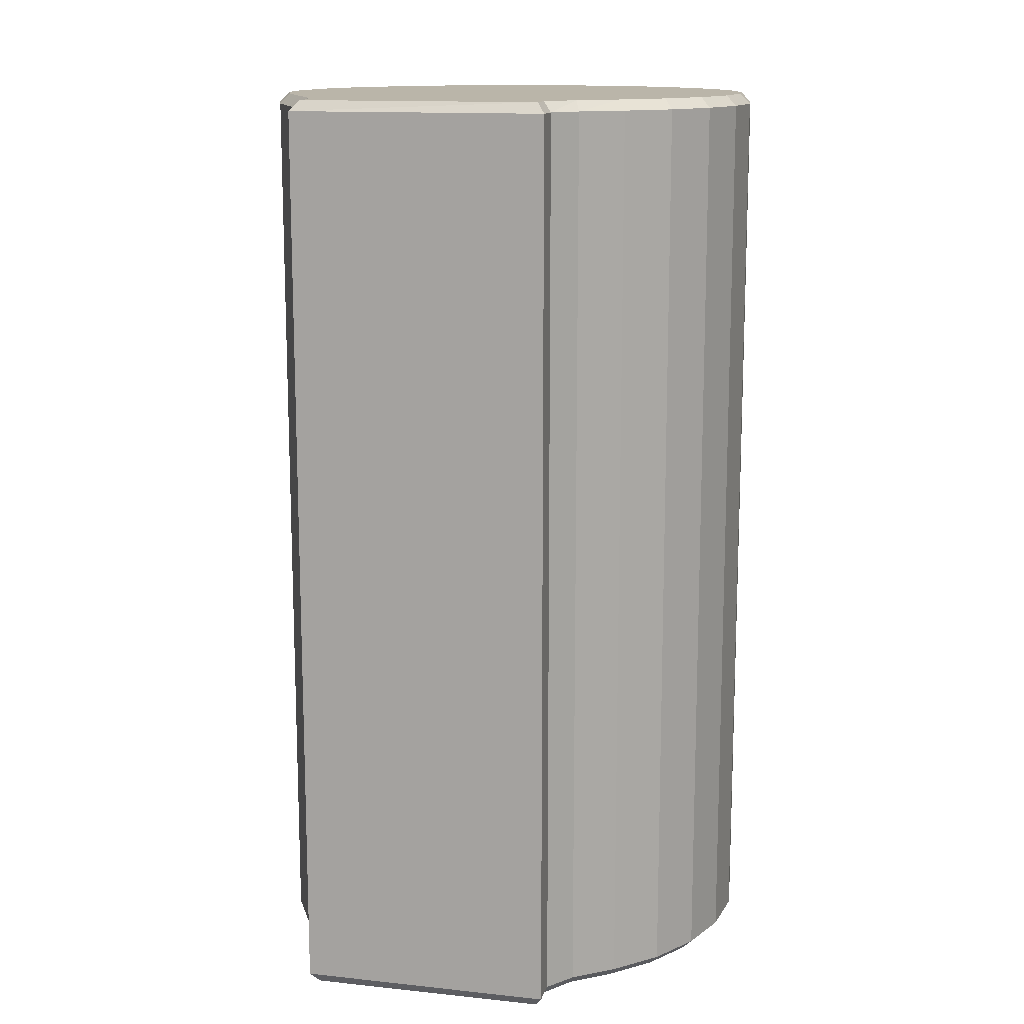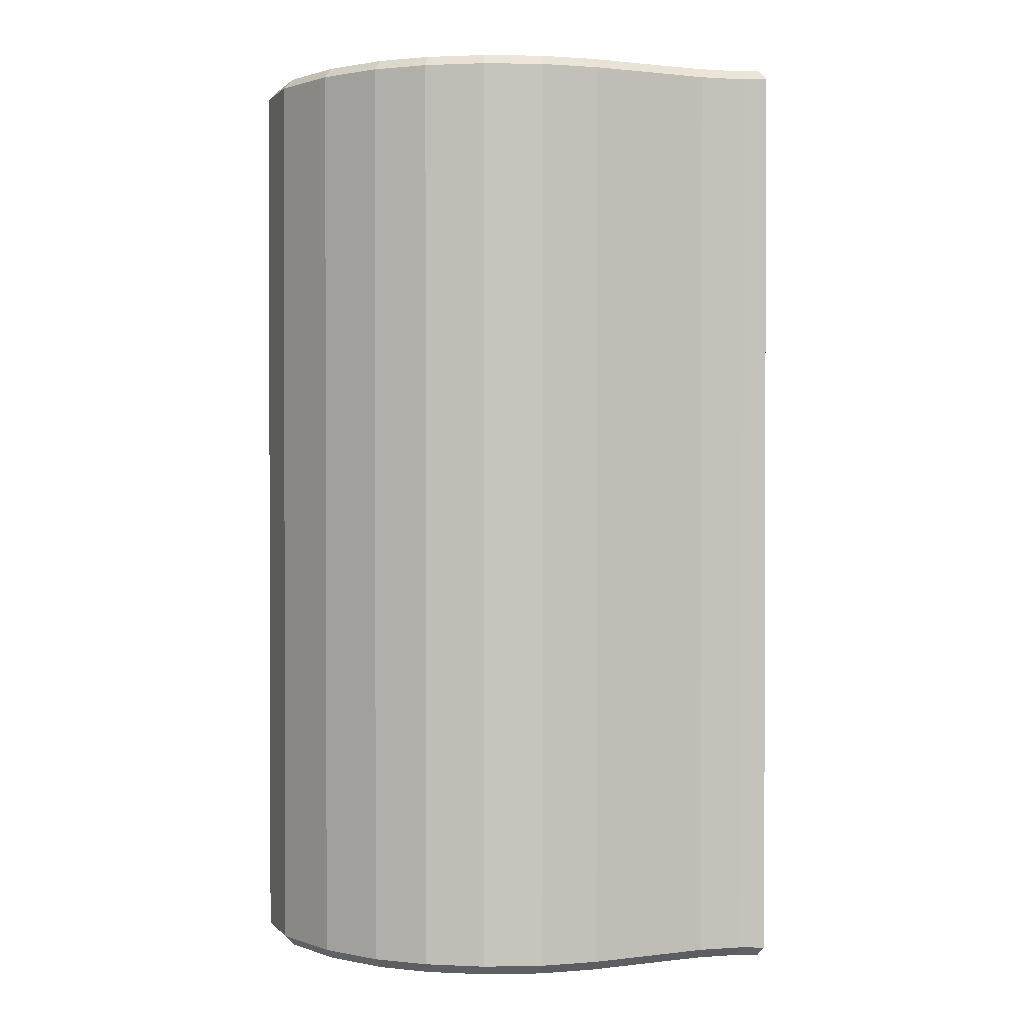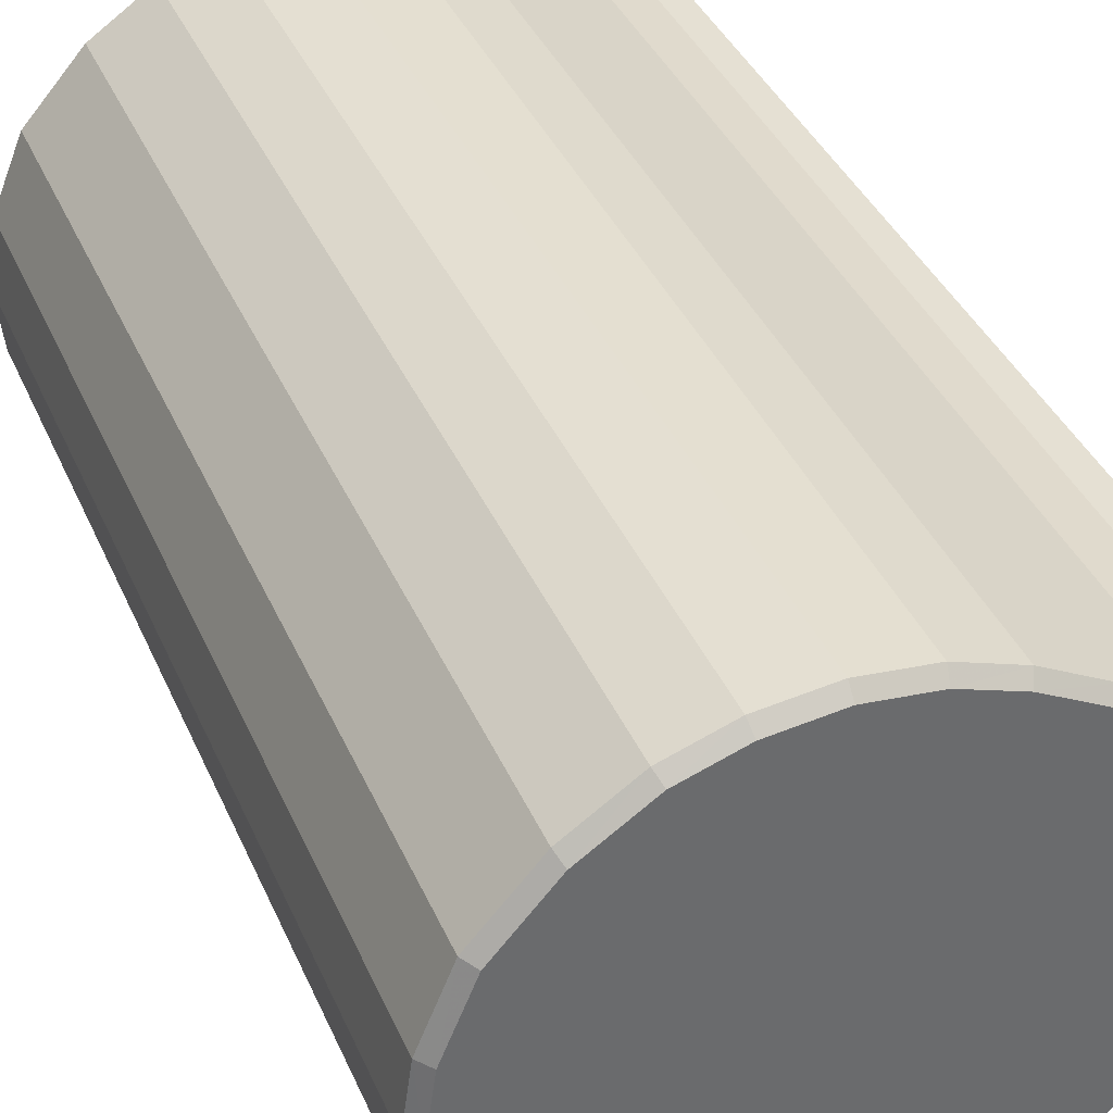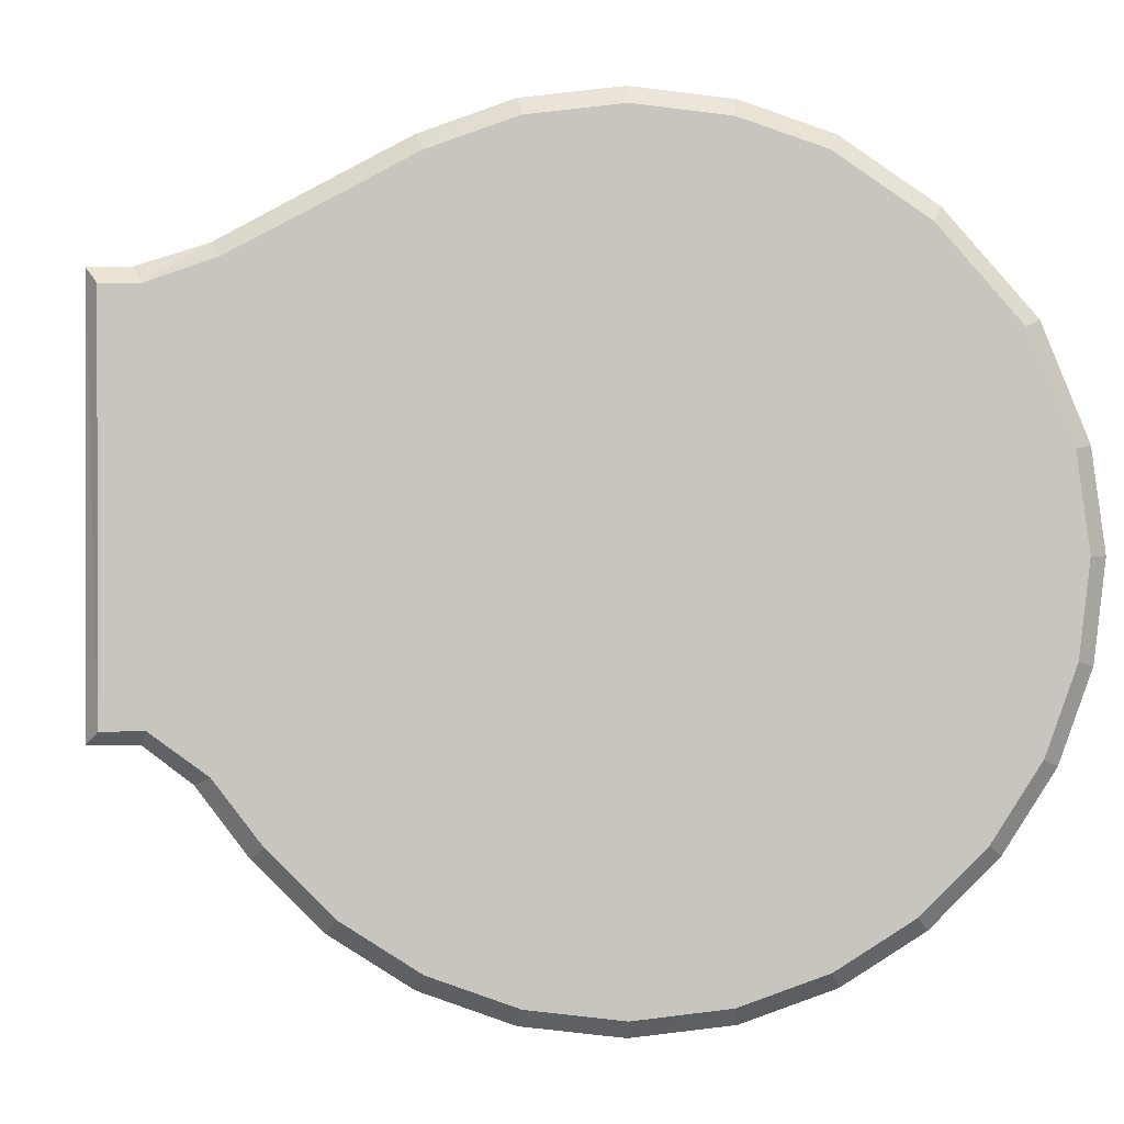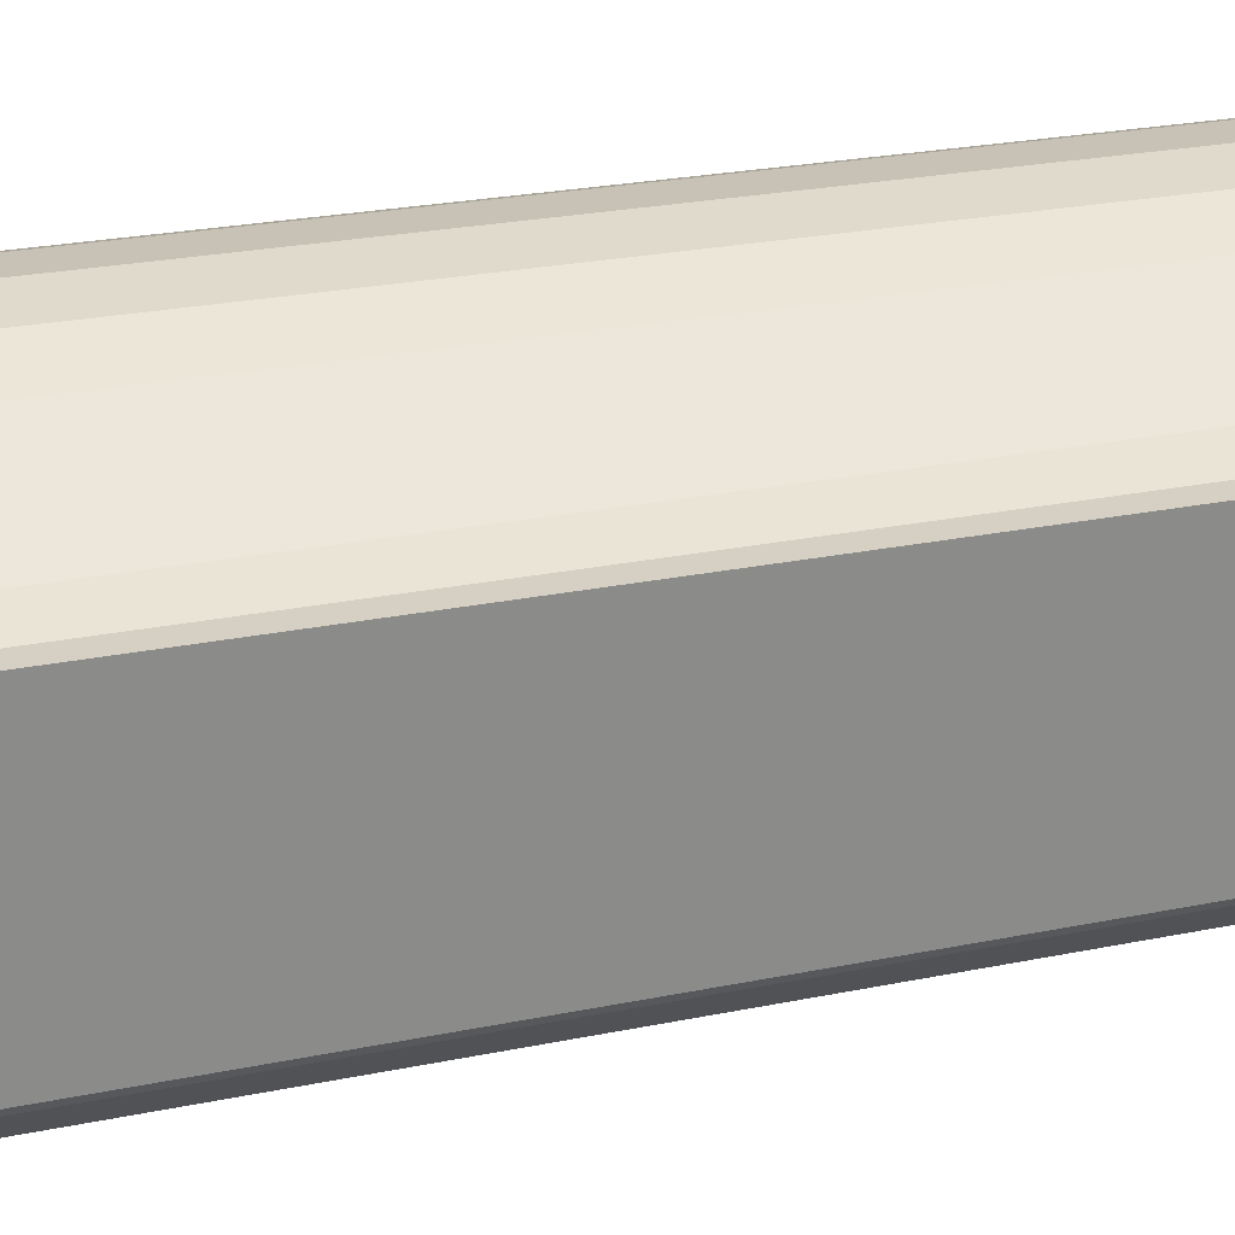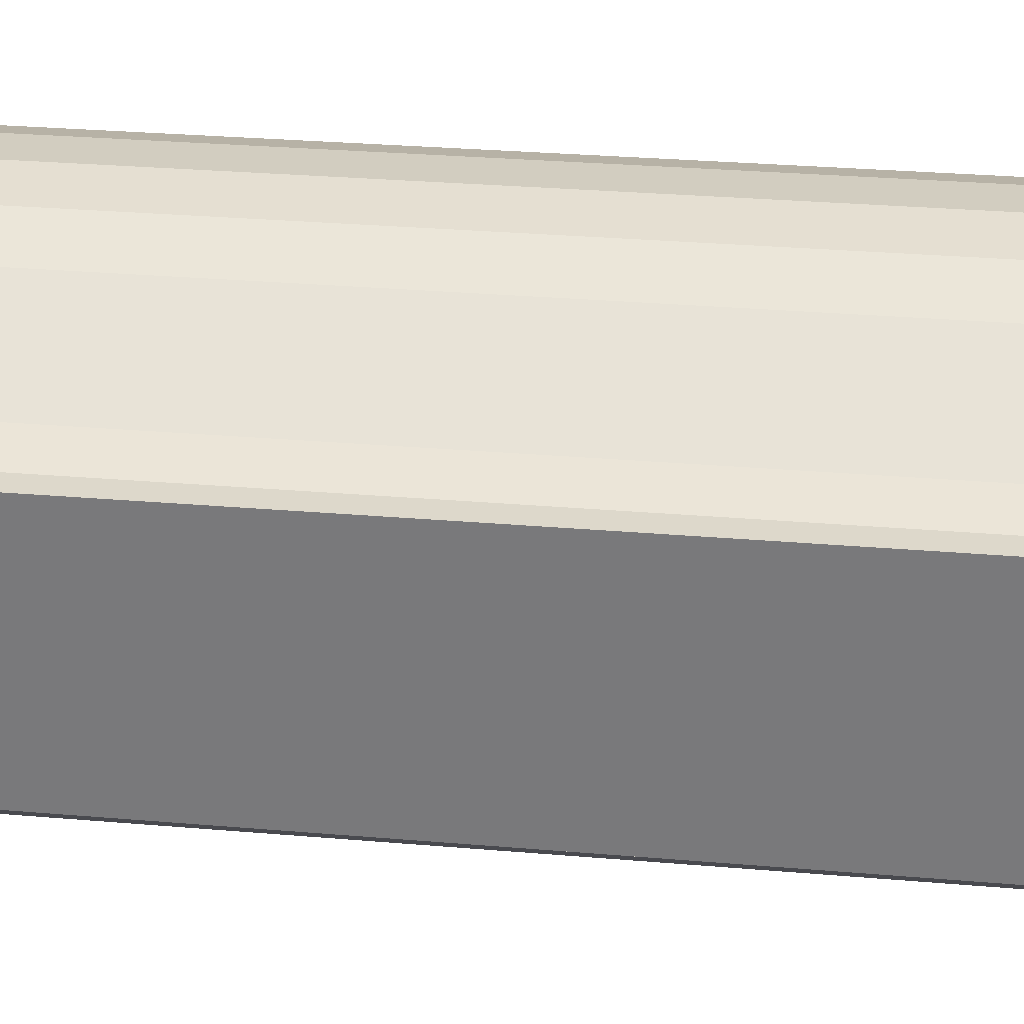
<metadata>
{"format":"obj","ext":"obj","renderer":"f3d","projection":"perspective","resolution":1024,"background":"white","views":[{"elev":13.5,"azim":103.6,"up":"+Y"},{"elev":1.1,"azim":3.0,"up":"+Y"},{"elev":38.2,"azim":-21.7,"up":"+Z"},{"elev":-0.0,"azim":177.5,"up":"+Z"},{"elev":25.7,"azim":72.0,"up":"+Z"},{"elev":31.1,"azim":96.9,"up":"+Z"}]}
</metadata>
<code>
v -0.01759 -0.0005 0.005935
v -0.01475 0 0.008433
v -0.01205 0 0.01028
v -0.009582 0 0.01113
v -0.006827 0 0.01145
v -0.004076 0 0.01113
v -0.001556 0 0.01023
v 0.001104 0 0.008809
v 0.003674 0 0.007458
v 0.005646 0 0.006772
v 0.006806 0 0.006769
v 0.006775 0 -0.004724
v 0.005544 0 -0.004718
v 0.003907 0 -0.00591
v 0.002529 0 -0.007723
v 0.0006702 0 -0.009582
v -0.001557 0 -0.011
v -0.004081 0 -0.0119
v -0.006831 0 -0.01222
v -0.00958 0 -0.0119
v -0.0121 0 -0.011
v -0.01433 0 -0.009582
v -0.01619 0 -0.007723
v -0.01761 0 -0.005495
v -0.01851 0 -0.002972
v -0.01883 0 -0.0002276
v -0.01893 -0.0005 0.002668
v -0.01759 -0.0445 0.005935
v -0.015 -0.0445 0.008873
v -0.01228 -0.0445 0.01073
v -0.009688 -0.0445 0.01163
v -0.006824 -0.0445 0.01196
v -0.003969 -0.0445 0.01163
v -0.001339 -0.0445 0.01068
v 0.001407 -0.0445 0.009215
v 0.003921 -0.0445 0.00786
v 0.005943 -0.0445 0.007222
v 0.007143 -0.0445 0.007214
v 0.007143 -0.0445 -0.005091
v 0.005724 -0.0445 -0.00509
v 0.004359 -0.0445 -0.006131
v 0.002921 -0.0445 -0.008038
v 0.0009849 -0.0445 -0.009974
v -0.001336 -0.0445 -0.01145
v -0.003966 -0.0445 -0.01239
v -0.006831 -0.0445 -0.01272
v -0.009695 -0.0445 -0.01239
v -0.01233 -0.0445 -0.01145
v -0.01465 -0.0445 -0.009974
v -0.01658 -0.0445 -0.008038
v -0.01806 -0.0445 -0.005716
v -0.019 -0.0445 -0.003086
v -0.01933 -0.0445 -0.000222
v -0.01893 -0.0445 0.002668
v -0.01714 0 0.005714
v -0.015 -0.0005 0.008873
v -0.01228 -0.0005 0.01073
v -0.009688 -0.0005 0.01163
v -0.006824 -0.0005 0.01196
v -0.003969 -0.0005 0.01163
v -0.001339 -0.0005 0.01068
v 0.001407 -0.0005 0.009215
v 0.003921 -0.0005 0.00786
v 0.005943 -0.0005 0.007222
v 0.007143 -0.0005 0.007214
v 0.007143 -0.0005 -0.005091
v 0.005724 -0.0005 -0.00509
v 0.004359 -0.0005 -0.006131
v 0.002921 -0.0005 -0.008038
v 0.0009849 -0.0005 -0.009974
v -0.001336 -0.0005 -0.01145
v -0.003966 -0.0005 -0.01239
v -0.006831 -0.0005 -0.01272
v -0.009695 -0.0005 -0.01239
v -0.01233 -0.0005 -0.01145
v -0.01465 -0.0005 -0.009974
v -0.01658 -0.0005 -0.008038
v -0.01806 -0.0005 -0.005716
v -0.019 -0.0005 -0.003086
v -0.01933 -0.0005 -0.000222
v -0.01844 0 0.002553
v -0.01714 -0.045 0.005714
v -0.01475 -0.045 0.008433
v -0.01205 -0.045 0.01028
v -0.009582 -0.045 0.01113
v -0.006827 -0.045 0.01145
v -0.004076 -0.045 0.01113
v -0.001556 -0.045 0.01023
v 0.001104 -0.045 0.008809
v 0.003674 -0.045 0.007458
v 0.005646 -0.045 0.006772
v 0.006806 -0.045 0.006769
v 0.006775 -0.045 -0.004724
v 0.005544 -0.045 -0.004718
v 0.003907 -0.045 -0.00591
v 0.002529 -0.045 -0.007723
v 0.0006702 -0.045 -0.009582
v -0.001557 -0.045 -0.011
v -0.004081 -0.045 -0.0119
v -0.006831 -0.045 -0.01222
v -0.00958 -0.045 -0.0119
v -0.0121 -0.045 -0.011
v -0.01433 -0.045 -0.009582
v -0.01619 -0.045 -0.007723
v -0.01761 -0.045 -0.005495
v -0.01851 -0.045 -0.002972
v -0.01883 -0.045 -0.0002276
v -0.01844 -0.045 0.002553
f 29 28 1
f 1 56 29
f 30 29 56
f 56 57 30
f 31 30 57
f 57 58 31
f 32 31 58
f 58 59 32
f 33 32 59
f 59 60 33
f 34 33 60
f 60 61 34
f 35 34 61
f 61 62 35
f 63 36 35
f 35 62 63
f 64 37 36
f 36 63 64
f 38 37 64
f 64 65 38
f 39 38 65
f 65 66 39
f 67 40 39
f 39 66 67
f 41 40 67
f 67 68 41
f 42 41 68
f 68 69 42
f 43 42 69
f 69 70 43
f 44 43 70
f 70 71 44
f 45 44 71
f 71 72 45
f 46 45 72
f 72 73 46
f 47 46 73
f 73 74 47
f 48 47 74
f 74 75 48
f 49 48 75
f 75 76 49
f 50 49 76
f 76 77 50
f 51 50 77
f 77 78 51
f 52 51 78
f 78 79 52
f 53 52 79
f 79 80 53
f 27 54 53
f 53 80 27
f 1 28 54
f 54 27 1
f 55 81 26
f 26 25 24
f 55 26 24
f 24 23 22
f 22 21 20
f 24 22 20
f 20 19 18
f 18 17 16
f 20 18 16
f 24 20 16
f 16 15 14
f 13 12 11
f 14 13 11
f 16 14 11
f 16 11 10
f 16 10 9
f 8 7 6
f 6 5 4
f 8 6 4
f 9 8 4
f 16 9 4
f 24 16 4
f 55 24 4
f 55 4 3
f 55 3 2
f 83 84 85
f 85 86 87
f 83 85 87
f 87 88 89
f 91 92 93
f 90 91 93
f 89 90 93
f 87 89 93
f 87 93 94
f 95 96 97
f 97 98 99
f 95 97 99
f 99 100 101
f 101 102 103
f 99 101 103
f 95 99 103
f 94 95 103
f 87 94 103
f 103 104 105
f 105 106 107
f 103 105 107
f 87 103 107
f 83 87 107
f 83 107 108
f 83 108 82
f 1 55 2
f 2 56 1
f 29 83 82
f 82 28 29
f 56 2 3
f 3 57 56
f 30 84 83
f 83 29 30
f 57 3 4
f 4 58 57
f 31 85 84
f 84 30 31
f 58 4 5
f 5 59 58
f 32 86 85
f 85 31 32
f 59 5 6
f 6 60 59
f 33 87 86
f 86 32 33
f 60 6 7
f 7 61 60
f 34 88 87
f 87 33 34
f 61 7 8
f 8 62 61
f 35 89 88
f 88 34 35
f 62 8 9
f 9 63 62
f 36 90 89
f 89 35 36
f 63 9 10
f 10 64 63
f 37 91 90
f 90 36 37
f 64 10 11
f 11 65 64
f 38 92 91
f 91 37 38
f 65 11 12
f 12 66 65
f 39 93 92
f 92 38 39
f 66 12 13
f 13 67 66
f 40 94 93
f 93 39 40
f 67 13 14
f 14 68 67
f 41 95 94
f 94 40 41
f 68 14 15
f 15 69 68
f 42 96 95
f 95 41 42
f 69 15 16
f 16 70 69
f 43 97 96
f 96 42 43
f 70 16 17
f 17 71 70
f 44 98 97
f 97 43 44
f 71 17 18
f 18 72 71
f 45 99 98
f 98 44 45
f 72 18 19
f 19 73 72
f 46 100 99
f 99 45 46
f 73 19 20
f 20 74 73
f 47 101 100
f 100 46 47
f 74 20 21
f 21 75 74
f 48 102 101
f 101 47 48
f 75 21 22
f 22 76 75
f 49 103 102
f 102 48 49
f 76 22 23
f 23 77 76
f 50 104 103
f 103 49 50
f 77 23 24
f 24 78 77
f 51 105 104
f 104 50 51
f 78 24 25
f 25 79 78
f 52 106 105
f 105 51 52
f 79 25 26
f 26 80 79
f 53 107 106
f 106 52 53
f 80 26 81
f 81 27 80
f 54 108 107
f 107 53 54
f 27 81 55
f 55 1 27
f 28 82 108
f 108 54 28

</code>
